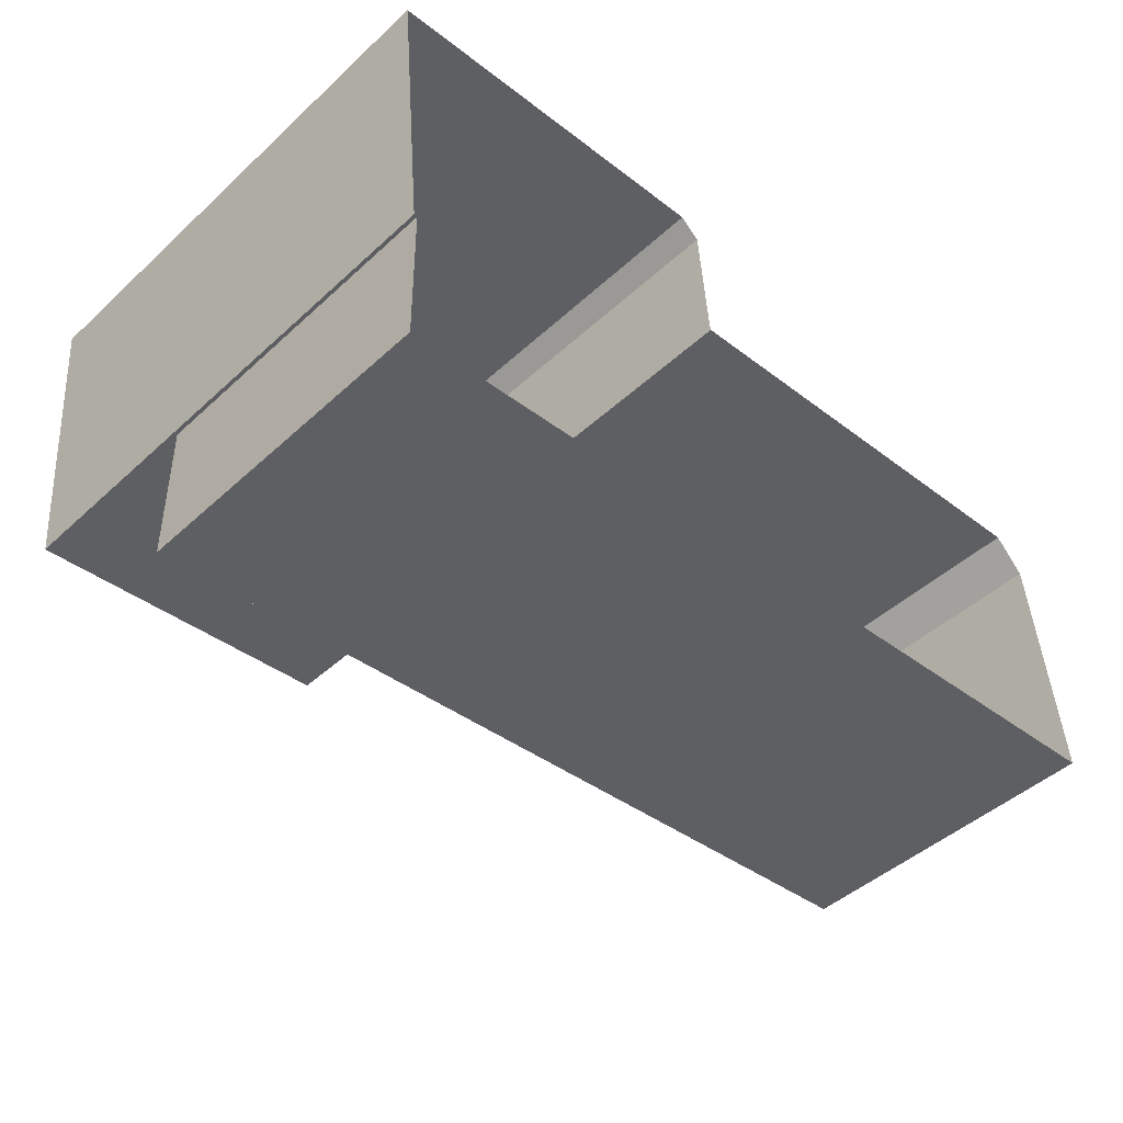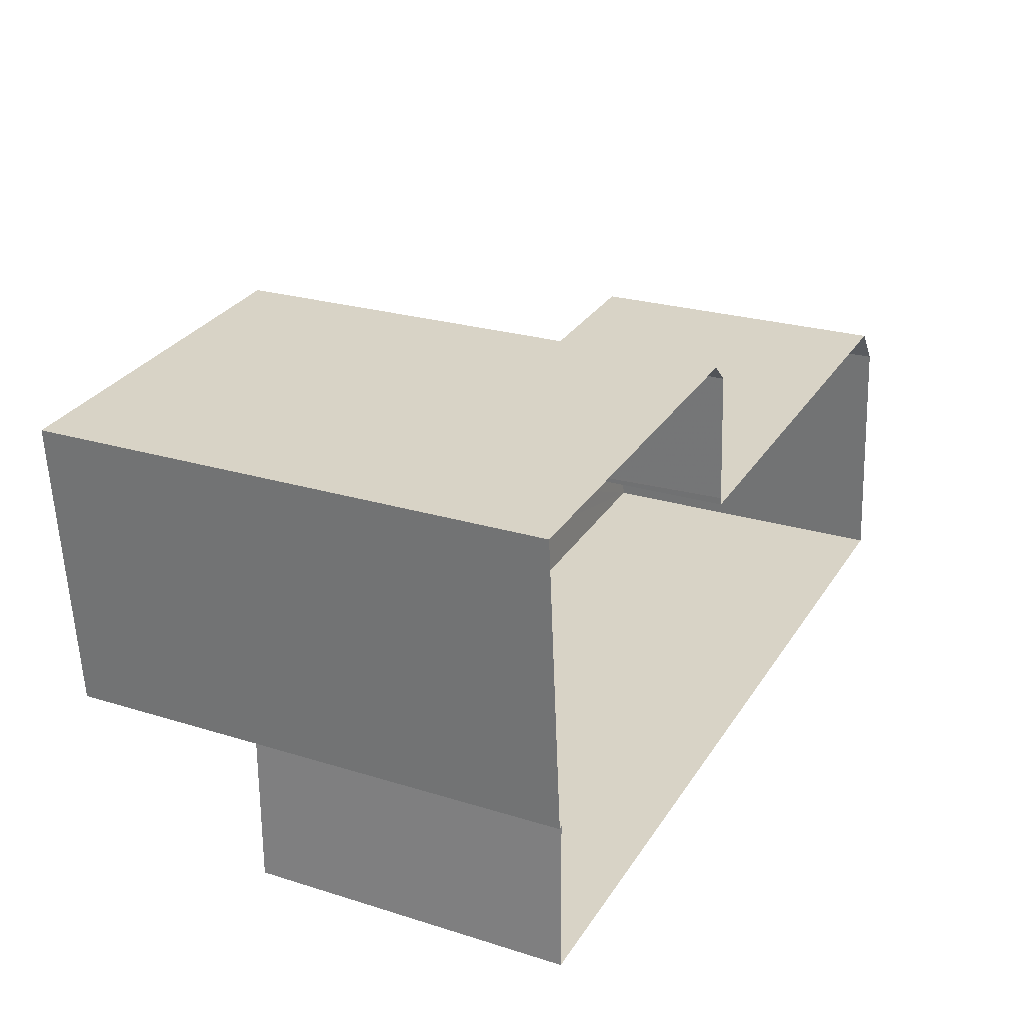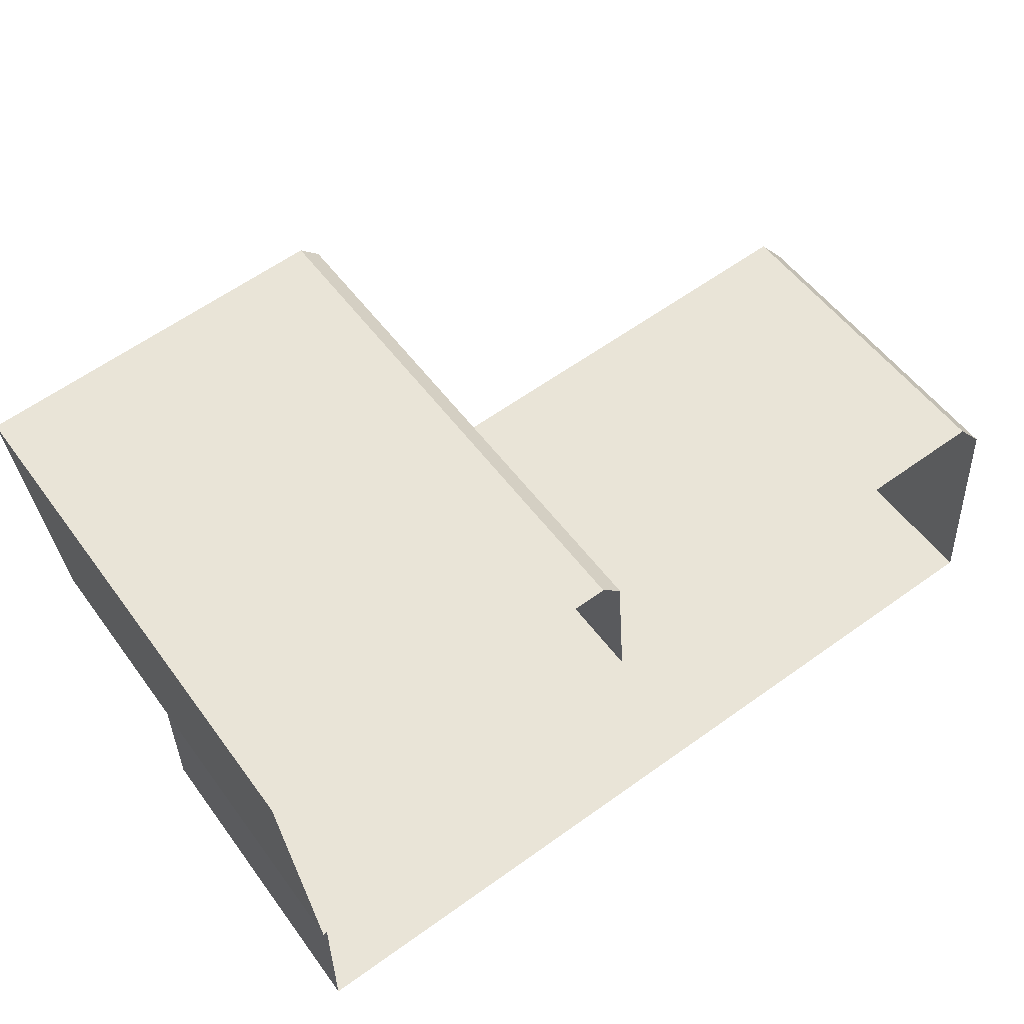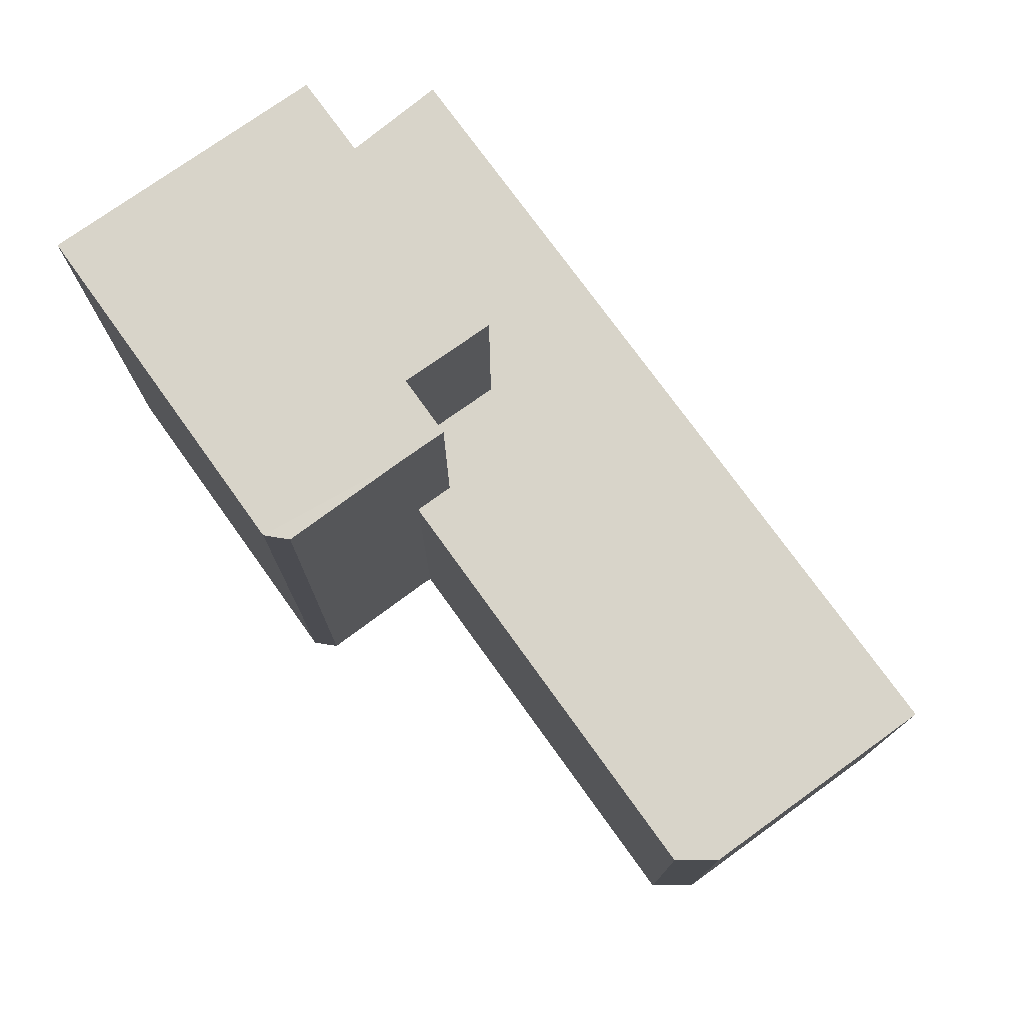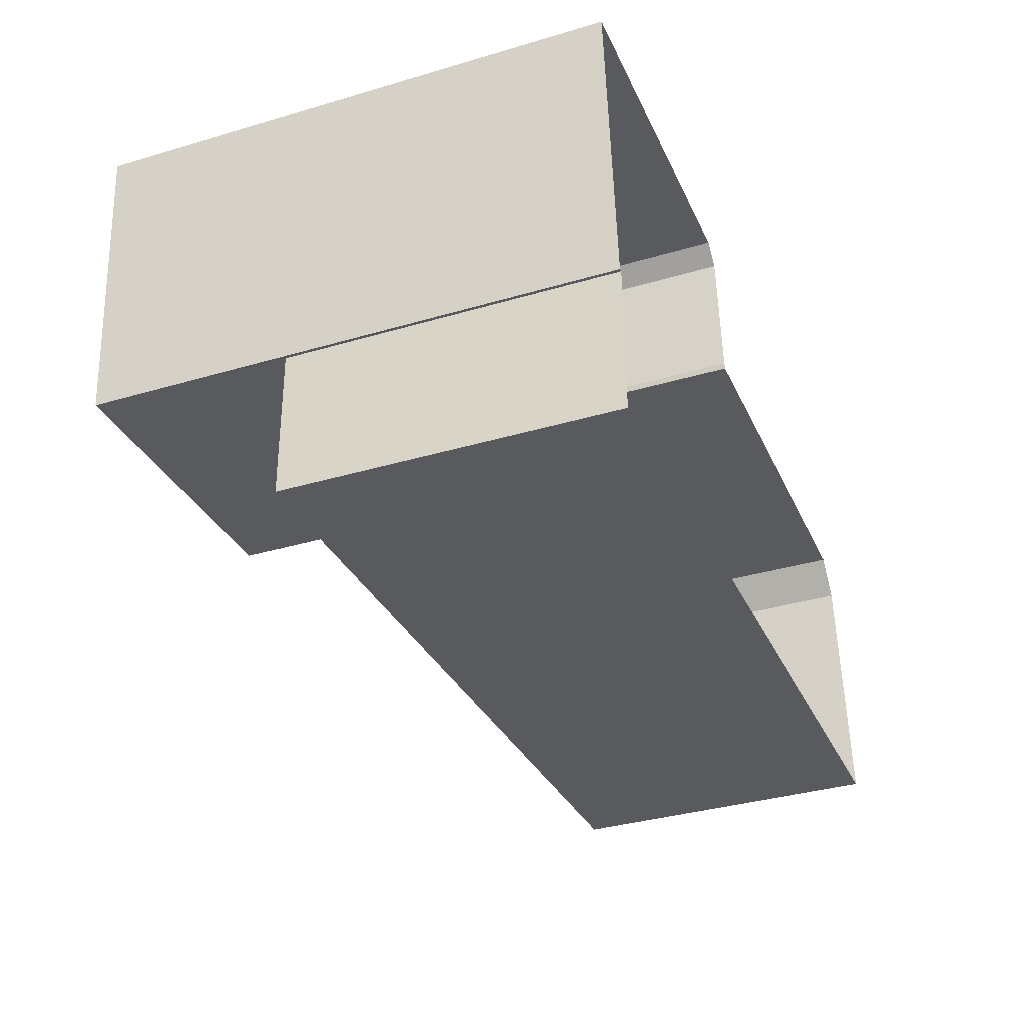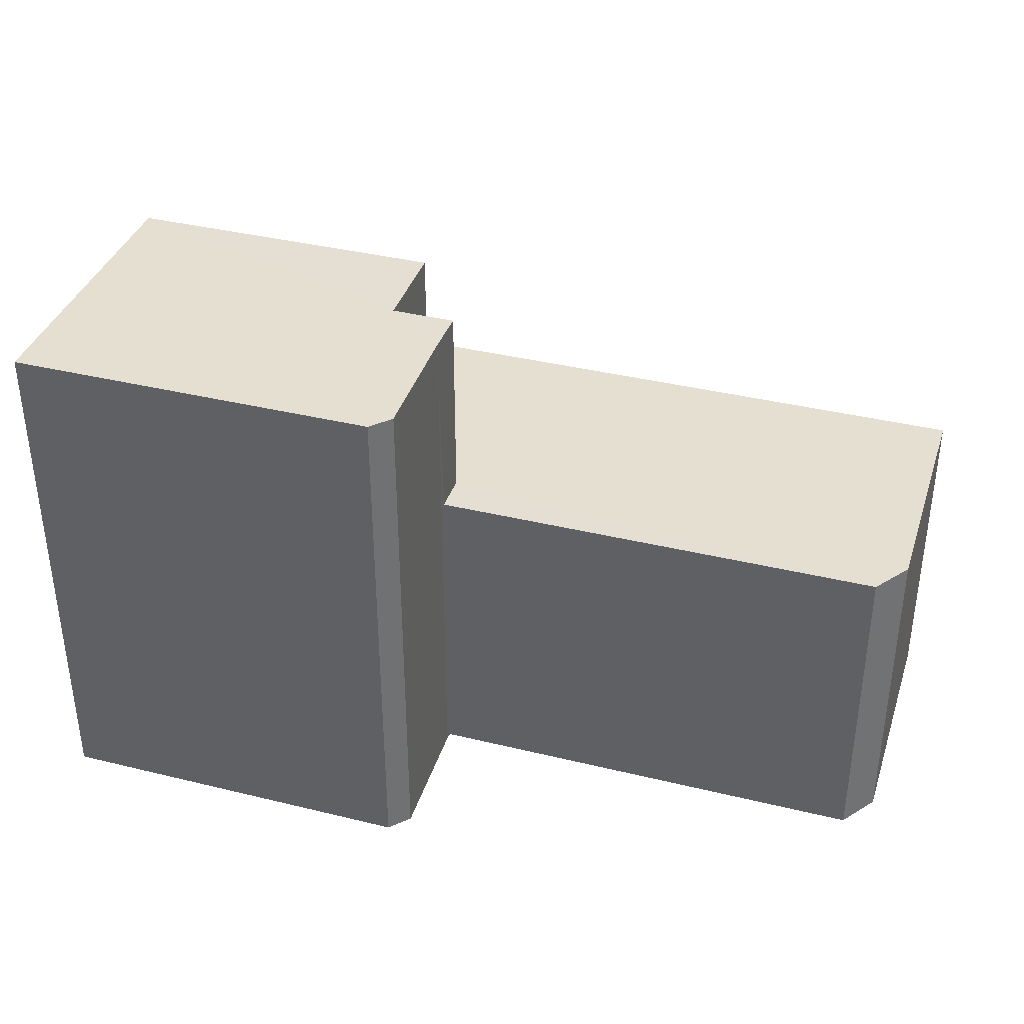
<metadata>
{"format":"obj","ext":"obj","renderer":"f3d","projection":"perspective","resolution":1024,"background":"white","views":[{"elev":-46.1,"azim":136.2,"up":"+Y"},{"elev":24.2,"azim":117.2,"up":"+Y"},{"elev":54.1,"azim":144.5,"up":"+Y"},{"elev":75.2,"azim":-130.7,"up":"+Z"},{"elev":-35.8,"azim":111.1,"up":"+Y"},{"elev":37.3,"azim":-167.6,"up":"+Z"}]}
</metadata>
<code>
v -3.731e+05 -1.046e+05 25.64
v -3.731e+05 -1.046e+05 25.64
v -3.731e+05 -1.046e+05 25.64
v -3.731e+05 -1.046e+05 25.64
v -3.731e+05 -1.046e+05 25.64
v -3.731e+05 -1.046e+05 25.64
v -3.731e+05 -1.046e+05 25.64
v -3.731e+05 -1.046e+05 25.64
v -3.731e+05 -1.046e+05 25.64
v -3.731e+05 -1.046e+05 25.64
v -3.731e+05 -1.046e+05 25.64
v -3.731e+05 -1.046e+05 46.31
v -3.731e+05 -1.046e+05 46.31
v -3.731e+05 -1.046e+05 46.31
v -3.731e+05 -1.046e+05 46.31
v -3.731e+05 -1.046e+05 46.31
v -3.731e+05 -1.046e+05 46.31
v -3.731e+05 -1.046e+05 46.31
v -3.731e+05 -1.046e+05 46.31
v -3.731e+05 -1.046e+05 38.47
v -3.731e+05 -1.046e+05 38.47
v -3.731e+05 -1.046e+05 38.47
v -3.731e+05 -1.046e+05 38.47
v -3.731e+05 -1.046e+05 38.47
v -3.731e+05 -1.046e+05 38.47
v -3.731e+05 -1.046e+05 38.47
v -3.731e+05 -1.046e+05 38.47
v -3.731e+05 -1.046e+05 38.47
f 1 2 3
f 4 1 3
f 5 6 7
f 8 9 2
f 10 11 7
f 10 9 11
f 6 10 7
f 3 9 10
f 2 9 3
f 12 13 14
f 13 15 16
f 14 16 17
f 16 18 19
f 16 19 17
f 14 13 16
f 20 21 22
f 23 24 22
f 20 25 21
f 23 26 27
f 26 21 28
f 22 21 26
f 23 22 26
f 10 6 23
f 27 10 23
f 28 18 16
f 28 21 18
f 17 2 1
f 14 17 1
f 9 8 25
f 8 19 25
f 25 18 21
f 25 19 18
f 3 27 13
f 13 27 15
f 3 10 27
f 15 27 26
f 12 4 3
f 13 12 3
f 17 19 8
f 2 17 8
f 28 16 15
f 26 28 15
f 24 6 5
f 24 23 6
f 14 1 4
f 12 14 4
f 9 20 11
f 9 25 20
f 22 7 11
f 20 22 11
f 22 5 7
f 22 24 5

</code>
